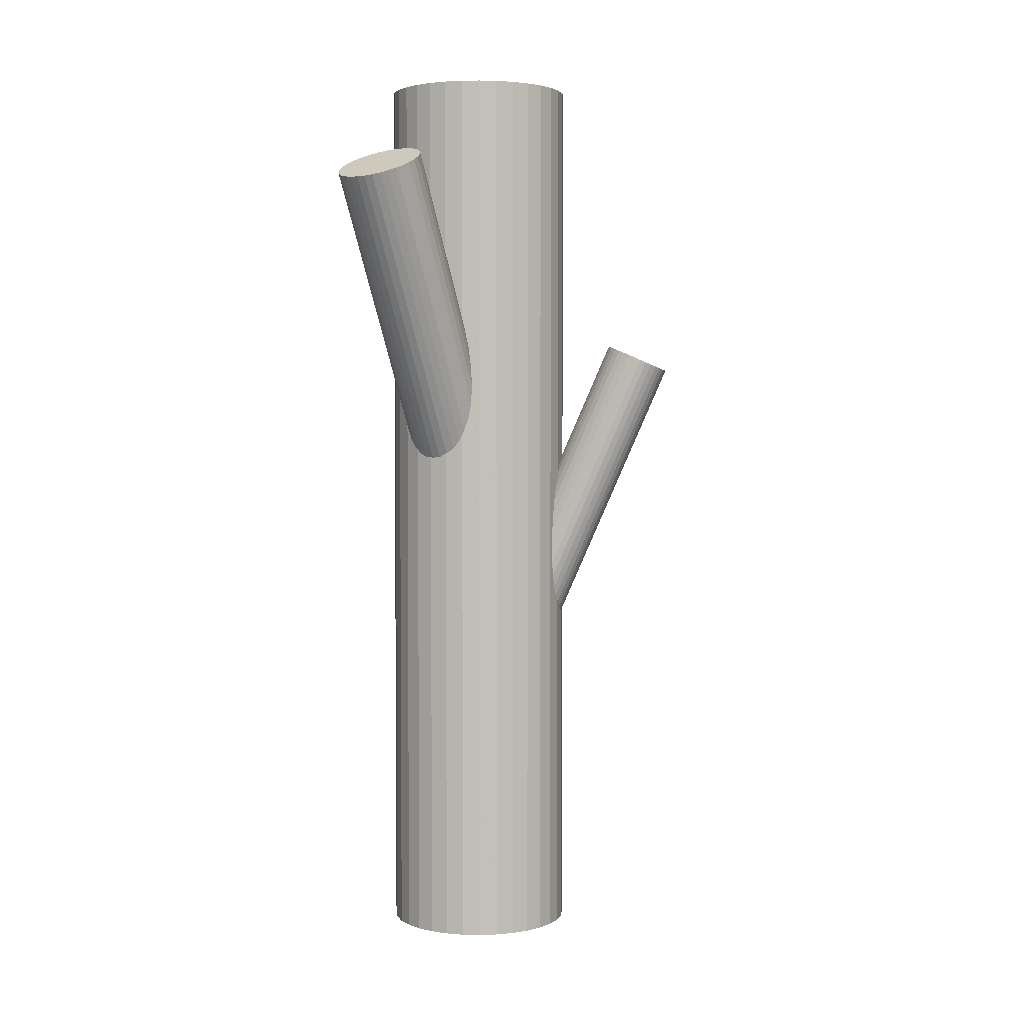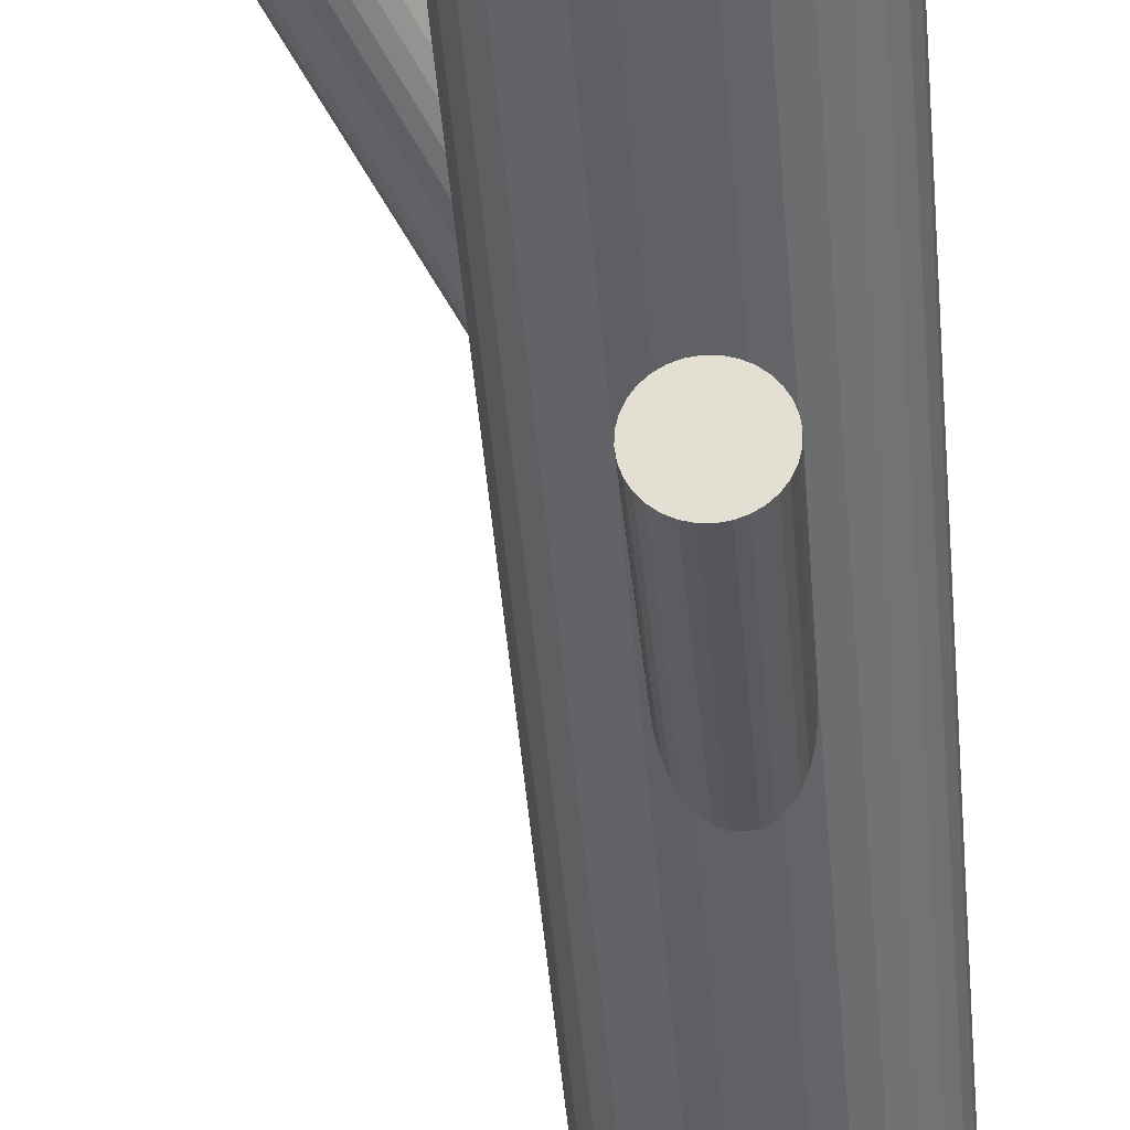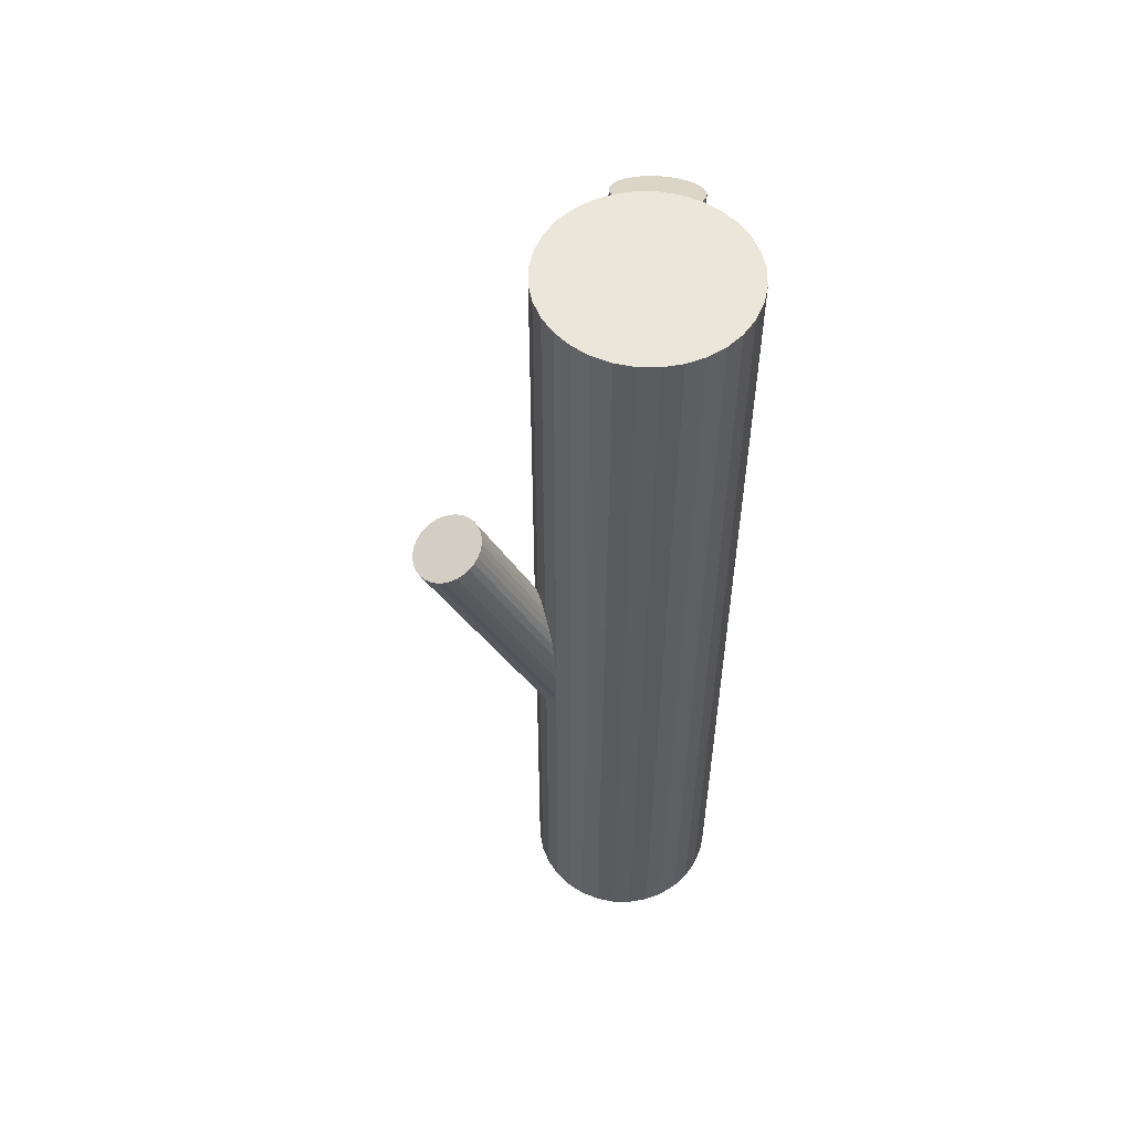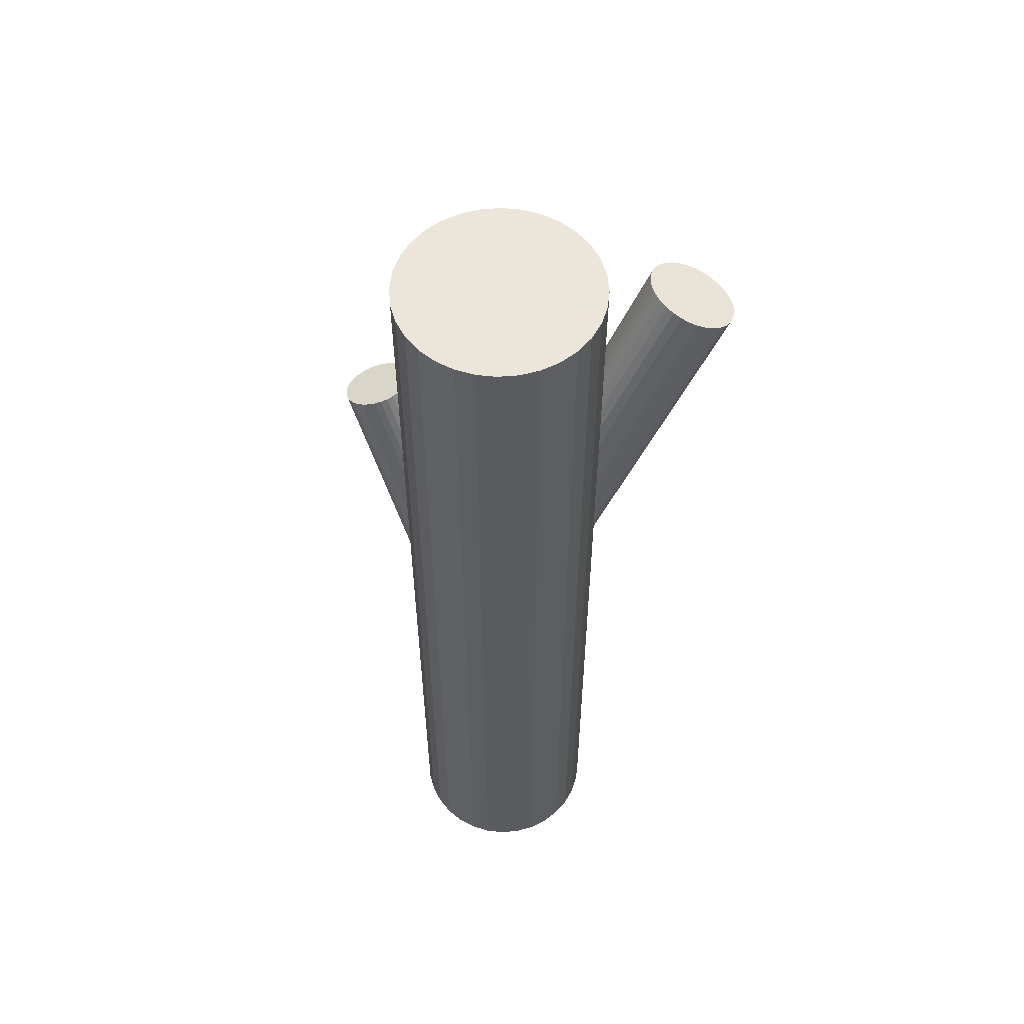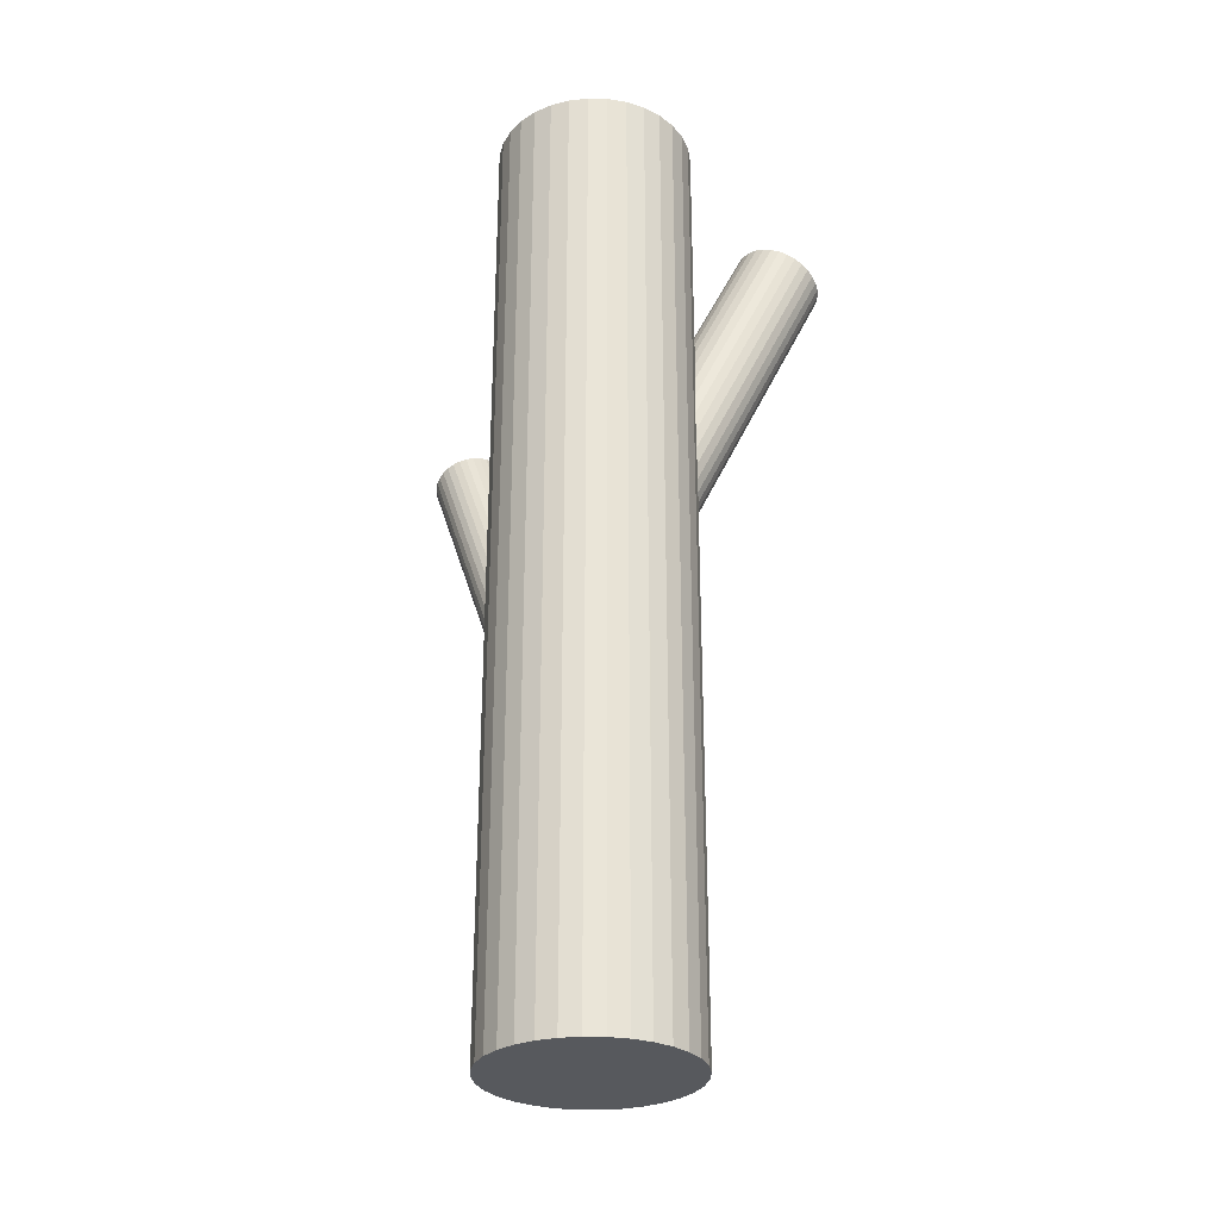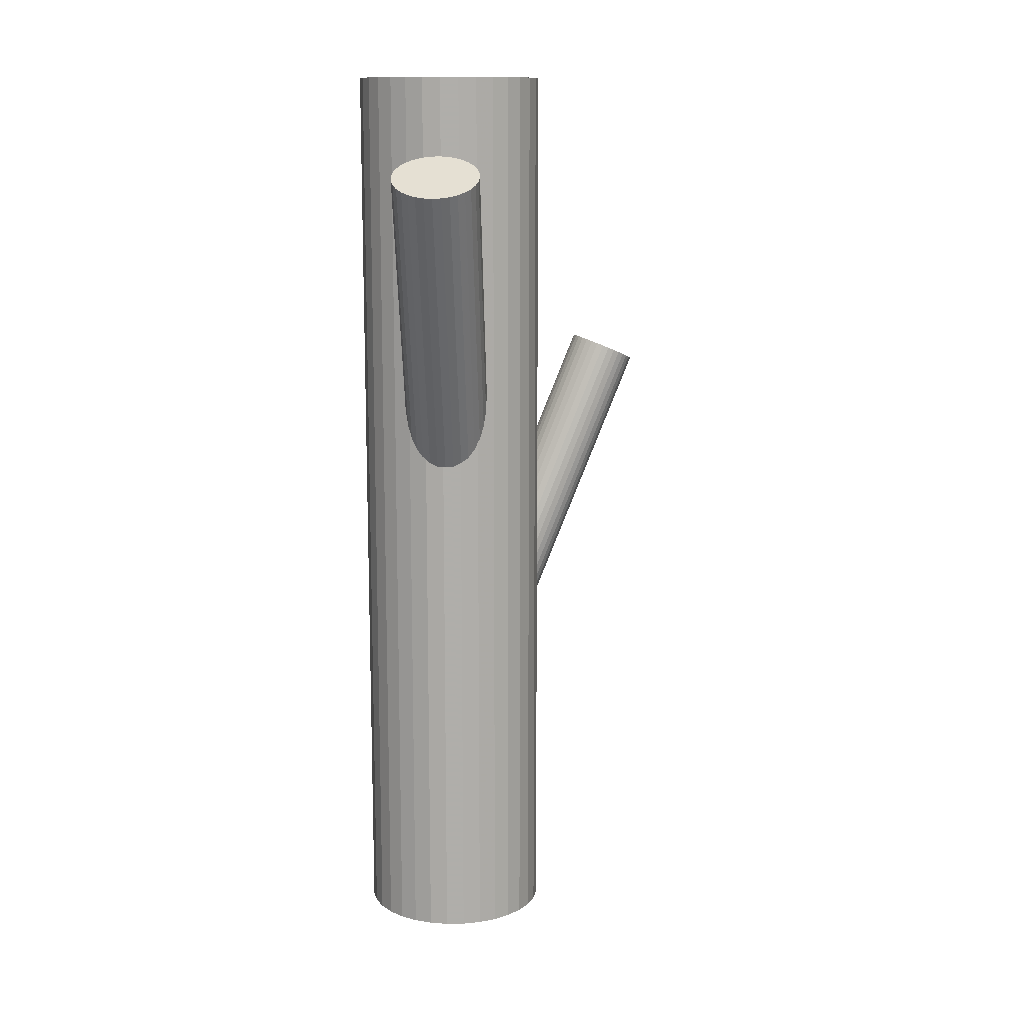
<metadata>
{"format":"obj","ext":"obj","renderer":"f3d","projection":"perspective","resolution":1024,"background":"white","views":[{"elev":3.1,"azim":-80.2,"up":"+Z"},{"elev":-49.0,"azim":4.9,"up":"+Y"},{"elev":54.8,"azim":73.9,"up":"+Z"},{"elev":56.3,"azim":135.8,"up":"+Z"},{"elev":-29.4,"azim":138.5,"up":"+Z"},{"elev":12.6,"azim":-108.7,"up":"+Z"}]}
</metadata>
<code>
v 0.01496 0.01165 0.11
v 0.01496 0.01165 -0.11
v 0.01496 0.03418 0.11
v 0.01496 0.03418 -0.11
v 0.01496 -0.01088 0.11
v 0.01496 -0.01088 -0.11
v 0.03749 0.01165 0.11
v 0.03749 0.01165 -0.11
v 0.02747 -0.00708 0.11
v 0.02747 -0.00708 -0.11
v 0.02747 0.03038 0.11
v 0.02747 0.03038 -0.11
v -0.003774 0.02417 0.11
v -0.003774 0.02417 -0.11
v -0.003774 -0.0008645 0.11
v -0.003774 -0.0008645 -0.11
v -0.007138 0.007256 0.11
v -0.007138 0.007256 -0.11
v -0.007138 0.01605 0.11
v -0.007138 0.01605 -0.11
v 0.03577 0.00303 0.11
v 0.03577 0.00303 -0.11
v 0.03577 0.02027 0.11
v 0.03577 0.02027 -0.11
v 0.01056 -0.01044 0.11
v 0.01056 -0.01044 -0.11
v 0.01056 0.03375 0.11
v 0.01056 0.03375 -0.11
v 0.006336 0.03246 0.11
v 0.006336 0.03246 -0.11
v 0.006336 -0.009162 0.11
v 0.006336 -0.009162 -0.11
v -0.0009723 -0.004278 0.11
v -0.0009723 -0.004278 -0.11
v -0.0009723 0.02758 0.11
v -0.0009723 0.02758 -0.11
v 0.03089 -0.004278 0.11
v 0.03089 -0.004278 -0.11
v 0.03089 0.02758 0.11
v 0.03089 0.02758 -0.11
v 0.02358 0.03246 0.11
v 0.02358 0.03246 -0.11
v 0.02358 -0.009162 0.11
v 0.02358 -0.009162 -0.11
v 0.01935 -0.01044 0.11
v 0.01935 -0.01044 -0.11
v 0.01935 0.03375 0.11
v 0.01935 0.03375 -0.11
v -0.005856 0.00303 0.11
v -0.005856 0.00303 -0.11
v -0.005856 0.02027 0.11
v -0.005856 0.02027 -0.11
v 0.03705 0.007256 0.11
v 0.03705 0.007256 -0.11
v 0.03705 0.01605 0.11
v 0.03705 0.01605 -0.11
v 0.03369 0.02417 0.11
v 0.03369 0.02417 -0.11
v 0.03369 -0.0008645 0.11
v 0.03369 -0.0008645 -0.11
v 0.002442 -0.00708 0.11
v 0.002442 -0.00708 -0.11
v 0.002442 0.03038 0.11
v 0.002442 0.03038 -0.11
v -0.007571 0.01165 0.11
v -0.007571 0.01165 -0.11
v 0.01496 0.01165 -0.008712
v -0.02804 0.02818 0.08709
v 0.006269 0.01499 -0.01319
v -0.03673 0.03152 0.08261
v 0.02365 0.008311 -0.004236
v -0.01935 0.02484 0.09156
v 0.0244 0.01225 -0.004576
v -0.01859 0.02879 0.09122
v 0.008349 0.01843 -0.01285
v -0.03465 0.03496 0.08295
v 0.01302 0.001544 -0.007839
v -0.02998 0.01808 0.08796
v 0.009627 0.002848 -0.009585
v -0.03337 0.01938 0.08621
v 0.02276 0.006494 -0.004322
v -0.02024 0.02303 0.09148
v 0.005713 0.01305 -0.0131
v -0.03728 0.02958 0.0827
v 0.01144 0.02083 -0.01188
v -0.03156 0.03736 0.08392
v 0.02372 0.01611 -0.005547
v -0.01928 0.03264 0.09025
v 0.01321 0.02152 -0.0112
v -0.02979 0.03806 0.0846
v 0.02287 0.01781 -0.006225
v -0.02013 0.03434 0.08957
v 0.01866 0.02129 -0.008712
v -0.02433 0.03782 0.08709
v 0.008208 0.004023 -0.01042
v -0.03479 0.02056 0.08538
v 0.01486 0.001466 -0.006999
v -0.02814 0.018 0.0888
v 0.009793 0.01978 -0.01243
v -0.0332 0.03632 0.08337
v 0.02424 0.01423 -0.00499
v -0.01876 0.03076 0.09081
v 0.005674 0.009073 -0.01243
v -0.03732 0.02561 0.08337
v 0.02012 0.003518 -0.00499
v -0.02288 0.02005 0.09081
v 0.01506 0.02184 -0.01042
v -0.02794 0.03837 0.08538
v 0.02171 0.01928 -0.006999
v -0.02129 0.03581 0.0888
v 0.01125 0.002011 -0.008712
v -0.03175 0.01854 0.08709
v 0.007049 0.005492 -0.0112
v -0.03595 0.02202 0.0846
v 0.0167 0.00178 -0.006225
v -0.0263 0.01831 0.08957
v 0.006193 0.007197 -0.01188
v -0.0368 0.02373 0.08392
v 0.01848 0.002472 -0.005547
v -0.02452 0.019 0.09025
v 0.0242 0.01026 -0.004322
v -0.0188 0.02679 0.09148
v 0.007159 0.01681 -0.0131
v -0.03584 0.03334 0.0827
v 0.02029 0.02046 -0.007839
v -0.02271 0.03699 0.08796
v 0.0169 0.02176 -0.009585
v -0.0261 0.03829 0.08621
v 0.02157 0.004876 -0.004576
v -0.02143 0.02141 0.09122
v 0.005512 0.01105 -0.01285
v -0.03749 0.02758 0.08295
v 0.01583 -0.03089 0.04009
v 0.01496 0.01165 -0.05803
v 0.01599 -0.03837 0.03685
v 0.01511 0.004168 -0.06127
v 0.01568 -0.0234 0.04334
v 0.0148 0.01913 -0.05478
v 0.02343 -0.03359 0.03885
v 0.02255 0.008943 -0.05927
v 0.02331 -0.02787 0.04134
v 0.02243 0.01467 -0.05679
v 0.007676 -0.03105 0.04009
v 0.006801 0.01148 -0.05803
v 0.008965 -0.02687 0.0419
v 0.00809 0.01567 -0.05622
v 0.009136 -0.03518 0.03829
v 0.008261 0.007354 -0.05983
v 0.01439 -0.03826 0.03691
v 0.01352 0.004279 -0.06121
v 0.01409 -0.02358 0.04328
v 0.01322 0.01896 -0.05484
v 0.02149 -0.02548 0.04239
v 0.02062 0.01706 -0.05573
v 0.02171 -0.03606 0.0378
v 0.02083 0.006479 -0.06032
v 0.007863 -0.03251 0.03946
v 0.006988 0.01003 -0.05866
v 0.007803 -0.02959 0.04073
v 0.006928 0.01295 -0.05739
v 0.01257 -0.02404 0.04309
v 0.01169 0.0185 -0.05503
v 0.01285 -0.03786 0.03709
v 0.01198 0.004674 -0.06103
v 0.02049 -0.03701 0.03739
v 0.01962 0.005523 -0.06073
v 0.02024 -0.02457 0.04279
v 0.01936 0.01797 -0.05533
v 0.01143 -0.0372 0.03739
v 0.01055 0.005336 -0.06073
v 0.01117 -0.02476 0.04279
v 0.0103 0.01778 -0.05533
v 0.01881 -0.02391 0.04309
v 0.01794 0.01863 -0.05503
v 0.0191 -0.03773 0.03709
v 0.01822 0.004802 -0.06103
v 0.02386 -0.03218 0.03946
v 0.02299 0.01036 -0.05866
v 0.0238 -0.02926 0.04073
v 0.02293 0.01328 -0.05739
v 0.009956 -0.02571 0.04239
v 0.009081 0.01682 -0.05573
v 0.01017 -0.0363 0.0378
v 0.009299 0.006241 -0.06032
v 0.01757 -0.03819 0.03691
v 0.0167 0.004345 -0.06121
v 0.01727 -0.02351 0.04328
v 0.0164 0.01902 -0.05484
v 0.02253 -0.02659 0.0419
v 0.02165 0.01595 -0.05622
v 0.0227 -0.0349 0.03829
v 0.02182 0.007633 -0.05983
v 0.02399 -0.03072 0.04009
v 0.02311 0.01182 -0.05803
v 0.008356 -0.0339 0.03885
v 0.007481 0.008633 -0.05927
v 0.008238 -0.02818 0.04134
v 0.007363 0.01436 -0.05679
f 8 2 56
f 8 56 7
f 7 56 55
f 7 55 1
f 56 2 24
f 56 24 55
f 55 24 23
f 55 23 1
f 24 2 58
f 24 58 23
f 23 58 57
f 23 57 1
f 58 2 40
f 58 40 57
f 57 40 39
f 57 39 1
f 40 2 12
f 40 12 39
f 39 12 11
f 39 11 1
f 12 2 42
f 12 42 11
f 11 42 41
f 11 41 1
f 42 2 48
f 42 48 41
f 41 48 47
f 41 47 1
f 48 2 4
f 48 4 47
f 47 4 3
f 47 3 1
f 4 2 28
f 4 28 3
f 3 28 27
f 3 27 1
f 28 2 30
f 28 30 27
f 27 30 29
f 27 29 1
f 30 2 64
f 30 64 29
f 29 64 63
f 29 63 1
f 64 2 36
f 64 36 63
f 63 36 35
f 63 35 1
f 36 2 14
f 36 14 35
f 35 14 13
f 35 13 1
f 14 2 52
f 14 52 13
f 13 52 51
f 13 51 1
f 52 2 20
f 52 20 51
f 51 20 19
f 51 19 1
f 20 2 66
f 20 66 19
f 19 66 65
f 19 65 1
f 66 2 18
f 66 18 65
f 65 18 17
f 65 17 1
f 18 2 50
f 18 50 17
f 17 50 49
f 17 49 1
f 50 2 16
f 50 16 49
f 49 16 15
f 49 15 1
f 16 2 34
f 16 34 15
f 15 34 33
f 15 33 1
f 34 2 62
f 34 62 33
f 33 62 61
f 33 61 1
f 62 2 32
f 62 32 61
f 61 32 31
f 61 31 1
f 32 2 26
f 32 26 31
f 31 26 25
f 31 25 1
f 26 2 6
f 26 6 25
f 25 6 5
f 25 5 1
f 6 2 46
f 6 46 5
f 5 46 45
f 5 45 1
f 46 2 44
f 46 44 45
f 45 44 43
f 45 43 1
f 44 2 10
f 44 10 43
f 43 10 9
f 43 9 1
f 10 2 38
f 10 38 9
f 9 38 37
f 9 37 1
f 38 2 60
f 38 60 37
f 37 60 59
f 37 59 1
f 60 2 22
f 60 22 59
f 59 22 21
f 59 21 1
f 22 2 54
f 22 54 21
f 21 54 53
f 21 53 1
f 54 2 8
f 54 8 53
f 53 8 7
f 53 7 1
f 111 67 77
f 111 77 112
f 112 77 78
f 112 78 68
f 77 67 97
f 77 97 78
f 78 97 98
f 78 98 68
f 97 67 115
f 97 115 98
f 98 115 116
f 98 116 68
f 115 67 119
f 115 119 116
f 116 119 120
f 116 120 68
f 119 67 105
f 119 105 120
f 120 105 106
f 120 106 68
f 105 67 129
f 105 129 106
f 106 129 130
f 106 130 68
f 129 67 81
f 129 81 130
f 130 81 82
f 130 82 68
f 81 67 71
f 81 71 82
f 82 71 72
f 82 72 68
f 71 67 121
f 71 121 72
f 72 121 122
f 72 122 68
f 121 67 73
f 121 73 122
f 122 73 74
f 122 74 68
f 73 67 101
f 73 101 74
f 74 101 102
f 74 102 68
f 101 67 87
f 101 87 102
f 102 87 88
f 102 88 68
f 87 67 91
f 87 91 88
f 88 91 92
f 88 92 68
f 91 67 109
f 91 109 92
f 92 109 110
f 92 110 68
f 109 67 125
f 109 125 110
f 110 125 126
f 110 126 68
f 125 67 93
f 125 93 126
f 126 93 94
f 126 94 68
f 93 67 127
f 93 127 94
f 94 127 128
f 94 128 68
f 127 67 107
f 127 107 128
f 128 107 108
f 128 108 68
f 107 67 89
f 107 89 108
f 108 89 90
f 108 90 68
f 89 67 85
f 89 85 90
f 90 85 86
f 90 86 68
f 85 67 99
f 85 99 86
f 86 99 100
f 86 100 68
f 99 67 75
f 99 75 100
f 100 75 76
f 100 76 68
f 75 67 123
f 75 123 76
f 76 123 124
f 76 124 68
f 123 67 69
f 123 69 124
f 124 69 70
f 124 70 68
f 69 67 83
f 69 83 70
f 70 83 84
f 70 84 68
f 83 67 131
f 83 131 84
f 84 131 132
f 84 132 68
f 131 67 103
f 131 103 132
f 132 103 104
f 132 104 68
f 103 67 117
f 103 117 104
f 104 117 118
f 104 118 68
f 117 67 113
f 117 113 118
f 118 113 114
f 118 114 68
f 113 67 95
f 113 95 114
f 114 95 96
f 114 96 68
f 95 67 79
f 95 79 96
f 96 79 80
f 96 80 68
f 79 67 111
f 79 111 80
f 80 111 112
f 80 112 68
f 194 134 180
f 194 180 193
f 193 180 179
f 193 179 133
f 180 134 142
f 180 142 179
f 179 142 141
f 179 141 133
f 142 134 190
f 142 190 141
f 141 190 189
f 141 189 133
f 190 134 154
f 190 154 189
f 189 154 153
f 189 153 133
f 154 134 168
f 154 168 153
f 153 168 167
f 153 167 133
f 168 134 174
f 168 174 167
f 167 174 173
f 167 173 133
f 174 134 188
f 174 188 173
f 173 188 187
f 173 187 133
f 188 134 138
f 188 138 187
f 187 138 137
f 187 137 133
f 138 134 152
f 138 152 137
f 137 152 151
f 137 151 133
f 152 134 162
f 152 162 151
f 151 162 161
f 151 161 133
f 162 134 172
f 162 172 161
f 161 172 171
f 161 171 133
f 172 134 182
f 172 182 171
f 171 182 181
f 171 181 133
f 182 134 146
f 182 146 181
f 181 146 145
f 181 145 133
f 146 134 198
f 146 198 145
f 145 198 197
f 145 197 133
f 198 134 160
f 198 160 197
f 197 160 159
f 197 159 133
f 160 134 144
f 160 144 159
f 159 144 143
f 159 143 133
f 144 134 158
f 144 158 143
f 143 158 157
f 143 157 133
f 158 134 196
f 158 196 157
f 157 196 195
f 157 195 133
f 196 134 148
f 196 148 195
f 195 148 147
f 195 147 133
f 148 134 184
f 148 184 147
f 147 184 183
f 147 183 133
f 184 134 170
f 184 170 183
f 183 170 169
f 183 169 133
f 170 134 164
f 170 164 169
f 169 164 163
f 169 163 133
f 164 134 150
f 164 150 163
f 163 150 149
f 163 149 133
f 150 134 136
f 150 136 149
f 149 136 135
f 149 135 133
f 136 134 186
f 136 186 135
f 135 186 185
f 135 185 133
f 186 134 176
f 186 176 185
f 185 176 175
f 185 175 133
f 176 134 166
f 176 166 175
f 175 166 165
f 175 165 133
f 166 134 156
f 166 156 165
f 165 156 155
f 165 155 133
f 156 134 192
f 156 192 155
f 155 192 191
f 155 191 133
f 192 134 140
f 192 140 191
f 191 140 139
f 191 139 133
f 140 134 178
f 140 178 139
f 139 178 177
f 139 177 133
f 178 134 194
f 178 194 177
f 177 194 193
f 177 193 133

</code>
